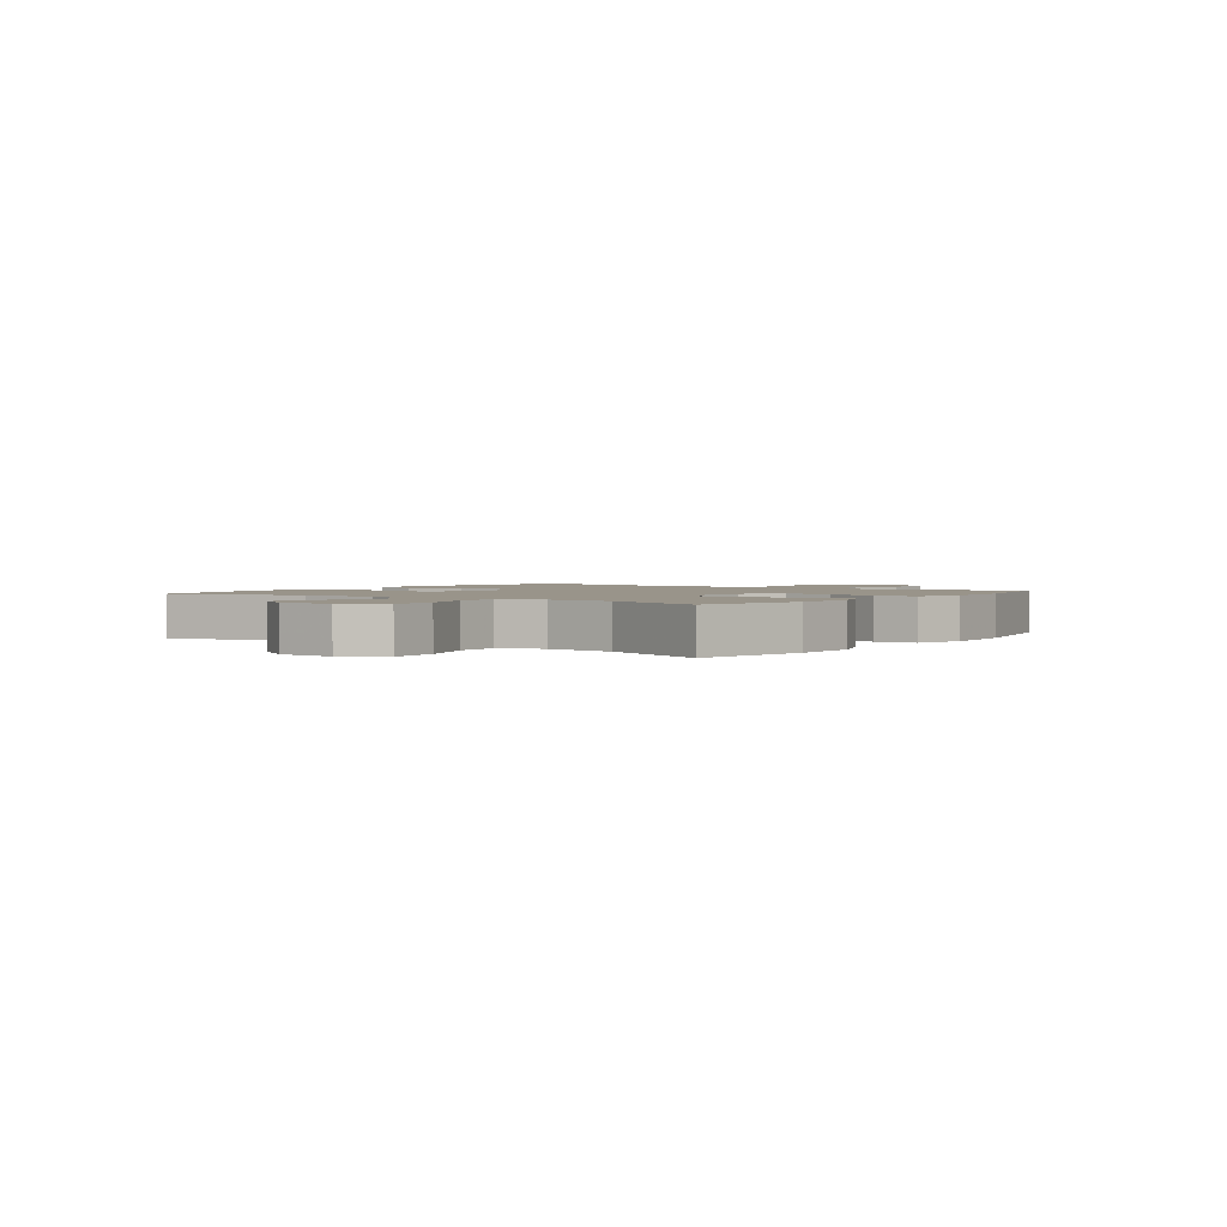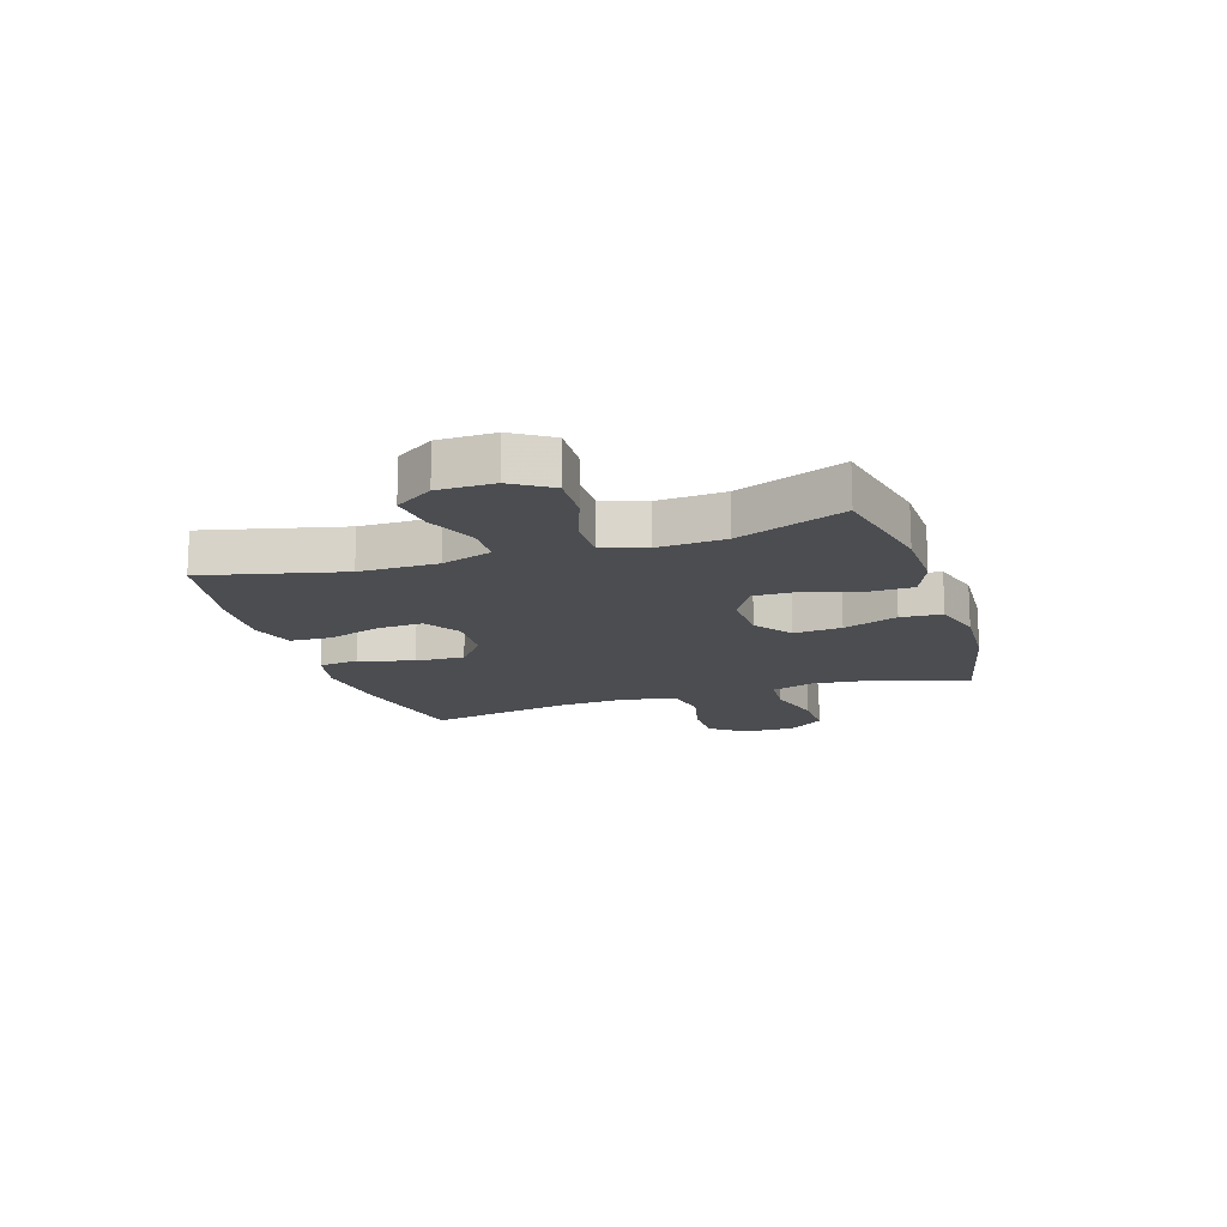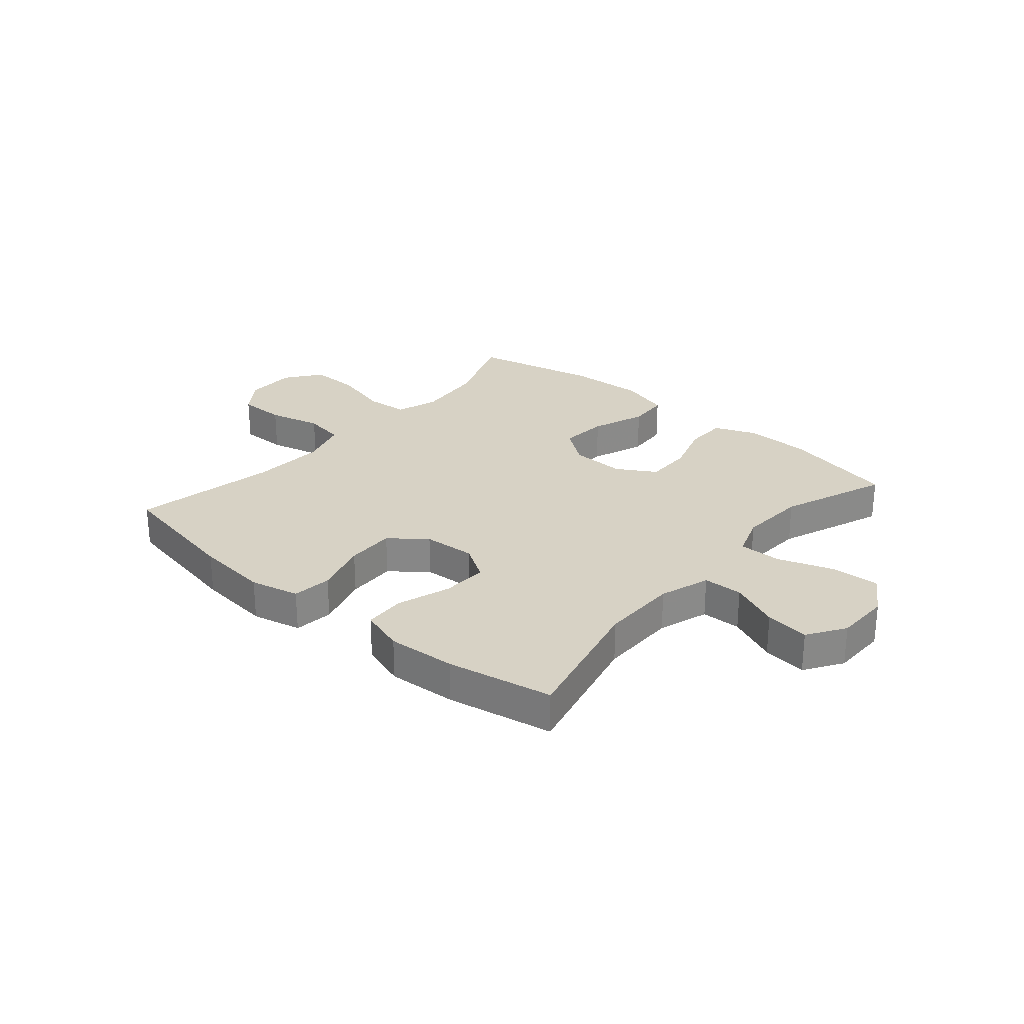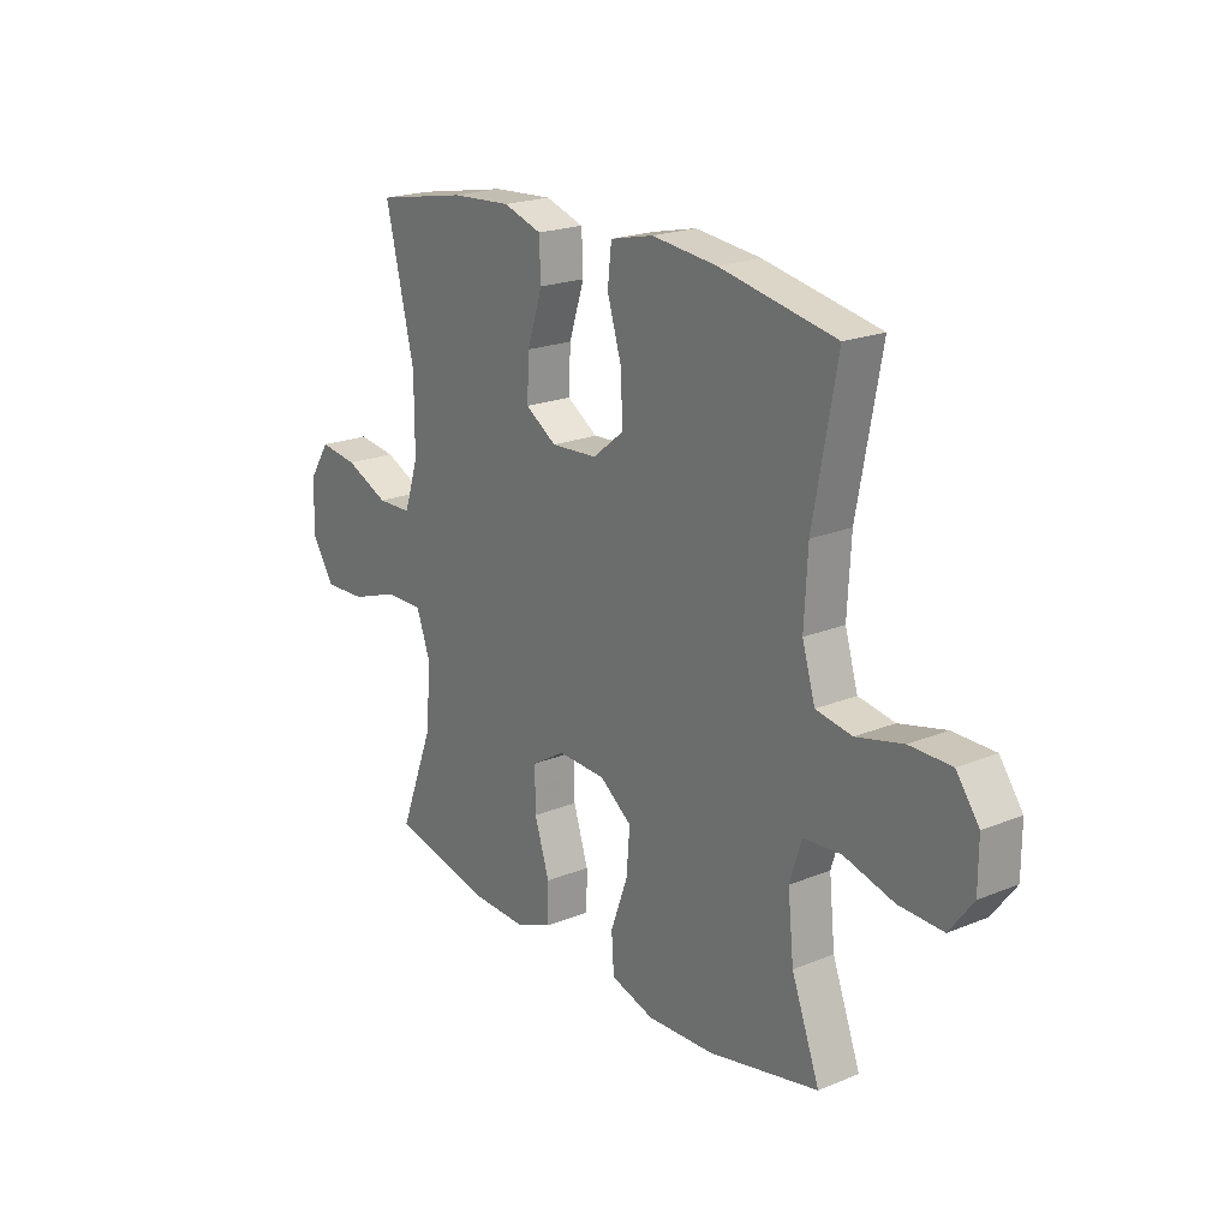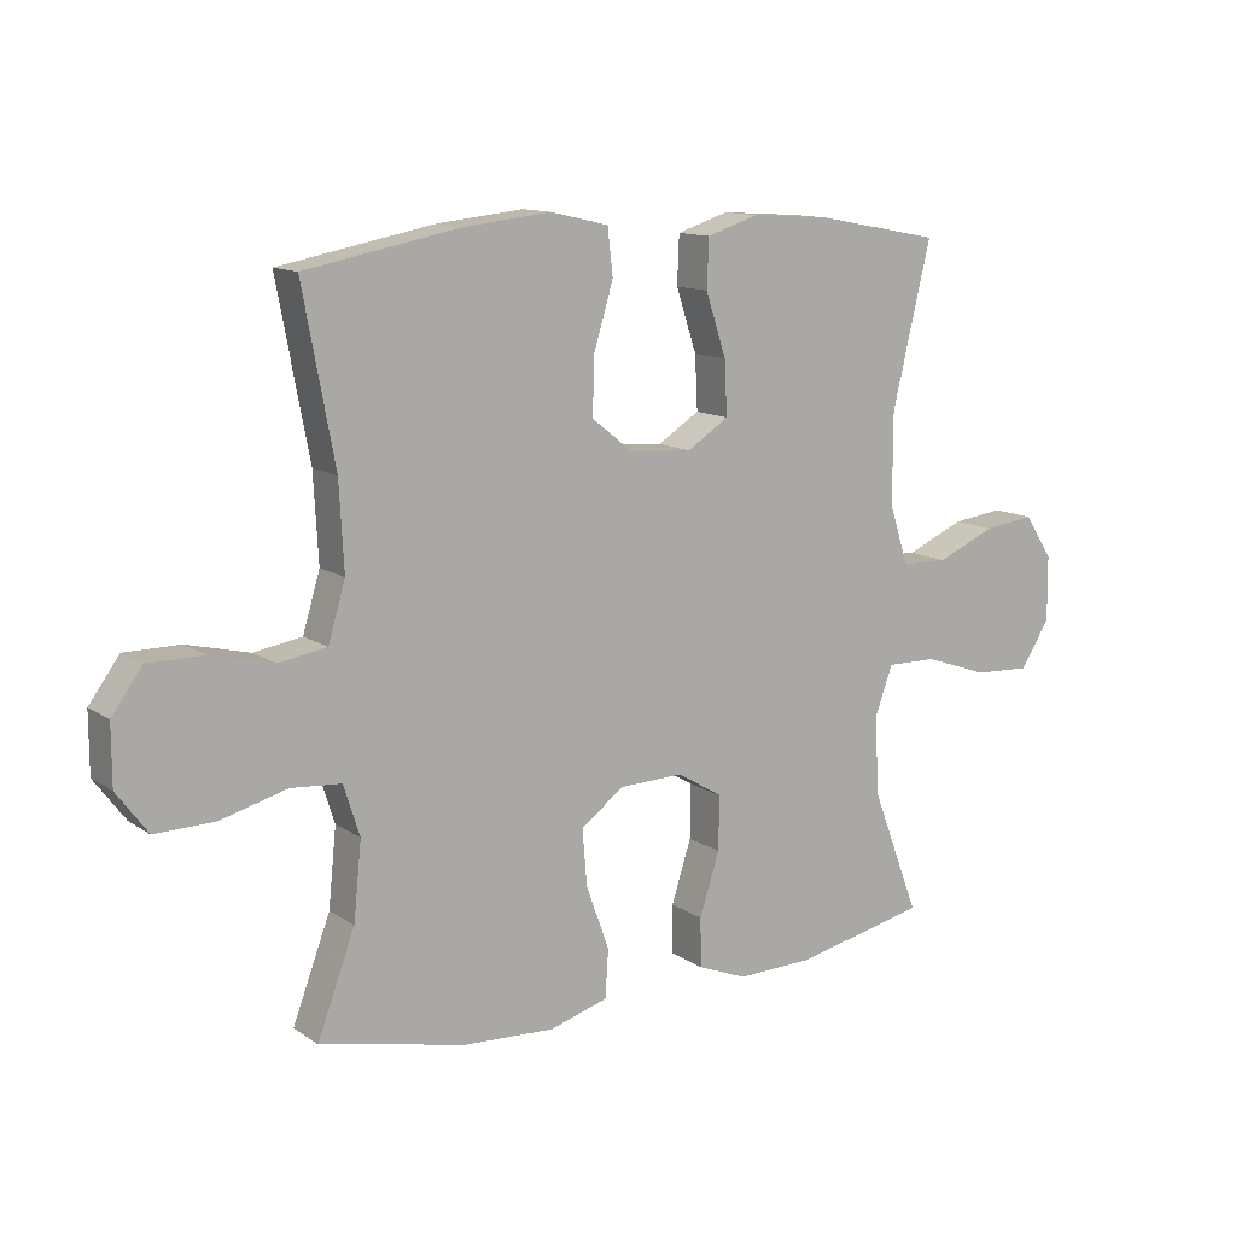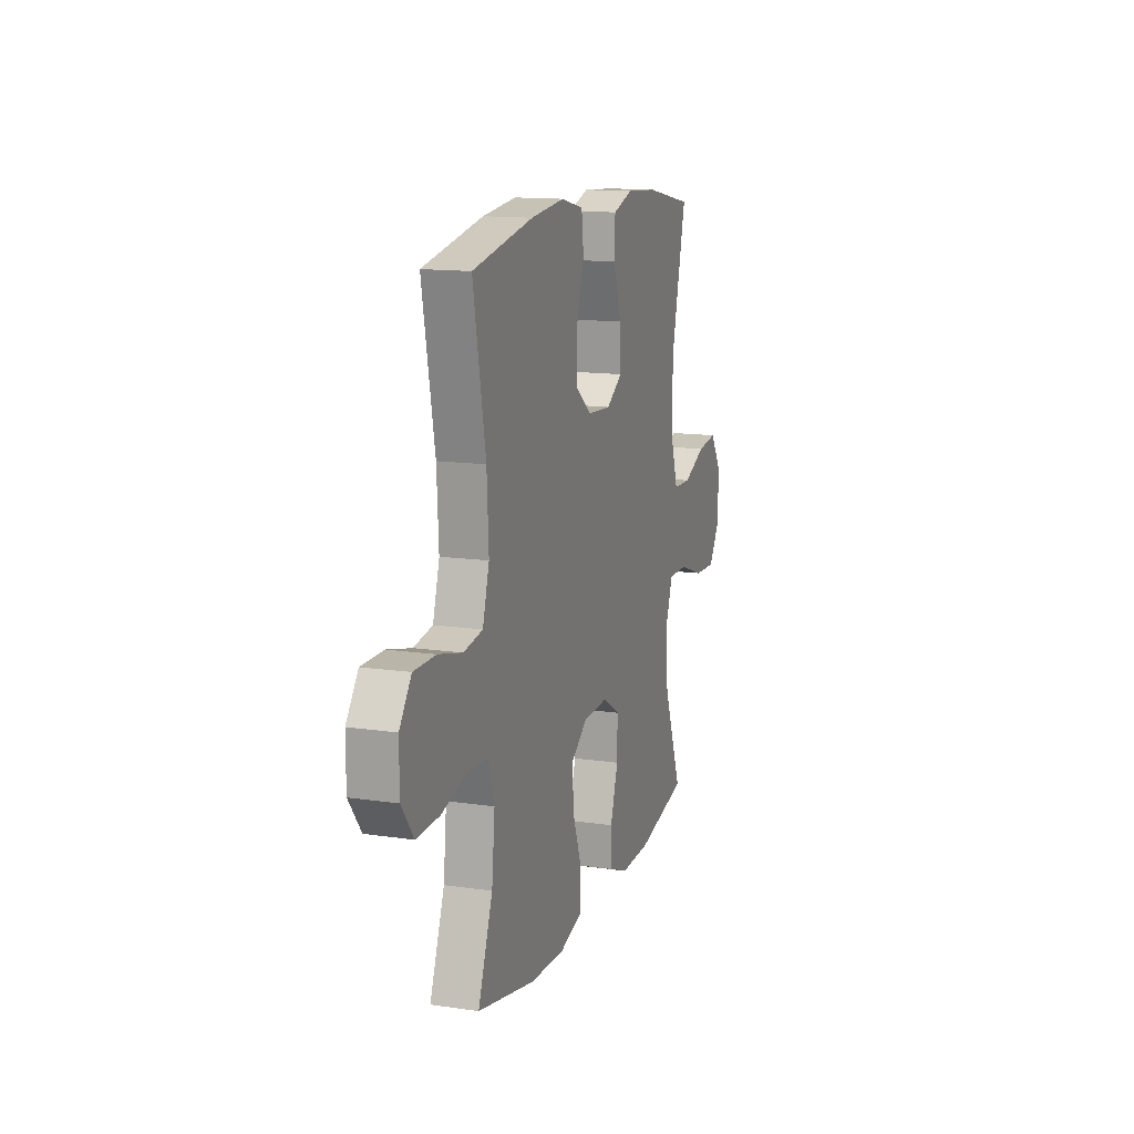
<metadata>
{"format":"obj","ext":"obj","renderer":"f3d","projection":"perspective","resolution":1024,"background":"white","views":[{"elev":1.9,"azim":125.9,"up":"+Y"},{"elev":-15.7,"azim":107.8,"up":"+Y"},{"elev":27.2,"azim":40.6,"up":"+Y"},{"elev":20.8,"azim":-126.4,"up":"+Z"},{"elev":12.4,"azim":-33.6,"up":"+Z"},{"elev":13.7,"azim":-71.9,"up":"+Z"}]}
</metadata>
<code>
v 0.5 0.07 0.5
v 0.442 0.07 0.256
v 0.442 0.07 0.119
v 0.471 0.07 0.03
v 0.541 0.07 0.028
v 0.629 0.07 0.066
v 0.707 0.07 0.076
v 0.75 0.07 0.01
v 0.751 0.07 -0.088
v 0.707 0.07 -0.157
v 0.622 0.07 -0.153
v 0.524 0.07 -0.119
v 0.448 0.07 -0.118
v 0.421 0.07 -0.193
v 0.428 0.07 -0.312
v 0.5 0.07 -0.5
v 0.301 0.07 -0.543
v 0.185 0.07 -0.546
v 0.11 0.07 -0.516
v 0.109 0.07 -0.442
v 0.139 0.07 -0.348
v 0.14 0.07 -0.266
v 0.072 0.07 -0.225
v -0.025 0.07 -0.228
v -0.09 0.07 -0.276
v -0.083 0.07 -0.361
v -0.048 0.07 -0.457
v -0.053 0.07 -0.53
v -0.141 0.07 -0.556
v -0.277 0.07 -0.549
v -0.5 0.07 -0.5
v -0.443 0.07 -0.348
v -0.431 0.07 -0.231
v -0.455 0.07 -0.155
v -0.531 0.07 -0.149
v -0.632 0.07 -0.176
v -0.721 0.07 -0.178
v -0.768 0.07 -0.115
v -0.768 0.07 -0.025
v -0.722 0.07 0.038
v -0.638 0.07 0.038
v -0.544 0.07 0.015
v -0.471 0.07 0.027
v -0.445 0.07 0.114
v -0.452 0.07 0.244
v -0.5 0.07 0.5
v -0.266 0.07 0.545
v -0.135 0.07 0.559
v -0.048 0.07 0.539
v -0.04 0.07 0.469
v -0.069 0.07 0.373
v -0.072 0.07 0.286
v -0.009 0.07 0.236
v 0.084 0.07 0.23
v 0.147 0.07 0.27
v 0.143 0.07 0.351
v 0.112 0.07 0.445
v 0.115 0.07 0.518
v 0.193 0.07 0.543
v 0.314 0.07 0.535
v 0.5 0 0.5
v 0.442 0 0.256
v 0.442 0 0.119
v 0.471 0 0.03
v 0.541 0 0.028
v 0.629 0 0.066
v 0.707 0 0.076
v 0.75 0 0.01
v 0.751 0 -0.088
v 0.707 0 -0.157
v 0.622 0 -0.153
v 0.524 0 -0.119
v 0.448 0 -0.118
v 0.421 0 -0.193
v 0.428 0 -0.312
v 0.5 0 -0.5
v 0.301 0 -0.543
v 0.185 0 -0.546
v 0.11 0 -0.516
v 0.109 0 -0.442
v 0.139 0 -0.348
v 0.14 0 -0.266
v 0.072 0 -0.225
v -0.025 0 -0.228
v -0.09 0 -0.276
v -0.083 0 -0.361
v -0.048 0 -0.457
v -0.053 0 -0.53
v -0.141 0 -0.556
v -0.277 0 -0.549
v -0.5 0 -0.5
v -0.443 0 -0.348
v -0.431 0 -0.231
v -0.455 0 -0.155
v -0.531 0 -0.149
v -0.632 0 -0.176
v -0.721 0 -0.178
v -0.768 0 -0.115
v -0.768 0 -0.025
v -0.722 0 0.038
v -0.638 0 0.038
v -0.544 0 0.015
v -0.471 0 0.027
v -0.445 0 0.114
v -0.452 0 0.244
v -0.5 0 0.5
v -0.266 0 0.545
v -0.135 0 0.559
v -0.048 0 0.539
v -0.04 0 0.469
v -0.069 0 0.373
v -0.072 0 0.286
v -0.009 0 0.236
v 0.084 0 0.23
v 0.147 0 0.27
v 0.143 0 0.351
v 0.112 0 0.445
v 0.115 0 0.518
v 0.193 0 0.543
v 0.314 0 0.535
f 59 60 1 2
f 56 57 58 59
f 55 56 59 2
f 54 55 2 3
f 53 54 3 4
f 48 49 50 51
f 48 51 52
f 45 46 47 48
f 44 45 48 52
f 43 44 52 53
f 39 40 41 42
f 39 42 43
f 38 39 43
f 35 36 37 38
f 34 35 38 43
f 33 34 43 53
f 29 30 31 32
f 26 27 28 29
f 25 26 29 32
f 24 25 32 33
f 18 19 20 21
f 18 21 22
f 15 16 17 18
f 14 15 18 22
f 13 14 22 23
f 9 10 11 12
f 9 12 13
f 8 9 13
f 5 6 7 8
f 4 5 8 13
f 23 24 33 53
f 4 13 23 53
f 62 61 120 119
f 119 118 117 116
f 62 119 116 115
f 63 62 115 114
f 64 63 114 113
f 111 110 109 108
f 112 111 108
f 108 107 106 105
f 112 108 105 104
f 113 112 104 103
f 102 101 100 99
f 103 102 99
f 103 99 98
f 98 97 96 95
f 103 98 95 94
f 113 103 94 93
f 92 91 90 89
f 89 88 87 86
f 92 89 86 85
f 93 92 85 84
f 81 80 79 78
f 82 81 78
f 78 77 76 75
f 82 78 75 74
f 83 82 74 73
f 72 71 70 69
f 73 72 69
f 73 69 68
f 68 67 66 65
f 73 68 65 64
f 113 93 84 83
f 113 83 73 64
f 1 61 62 2
f 2 62 63 3
f 3 63 64 4
f 4 64 65 5
f 5 65 66 6
f 6 66 67 7
f 7 67 68 8
f 8 68 69 9
f 9 69 70 10
f 10 70 71 11
f 11 71 72 12
f 12 72 73 13
f 13 73 74 14
f 14 74 75 15
f 15 75 76 16
f 16 76 77 17
f 17 77 78 18
f 18 78 79 19
f 19 79 80 20
f 20 80 81 21
f 21 81 82 22
f 22 82 83 23
f 23 83 84 24
f 24 84 85 25
f 25 85 86 26
f 26 86 87 27
f 27 87 88 28
f 28 88 89 29
f 29 89 90 30
f 30 90 91 31
f 31 91 92 32
f 32 92 93 33
f 33 93 94 34
f 34 94 95 35
f 35 95 96 36
f 36 96 97 37
f 37 97 98 38
f 38 98 99 39
f 39 99 100 40
f 40 100 101 41
f 41 101 102 42
f 42 102 103 43
f 43 103 104 44
f 44 104 105 45
f 45 105 106 46
f 46 106 107 47
f 47 107 108 48
f 48 108 109 49
f 49 109 110 50
f 50 110 111 51
f 51 111 112 52
f 52 112 113 53
f 53 113 114 54
f 54 114 115 55
f 55 115 116 56
f 56 116 117 57
f 57 117 118 58
f 58 118 119 59
f 59 119 120 60
f 60 120 61 1

</code>
